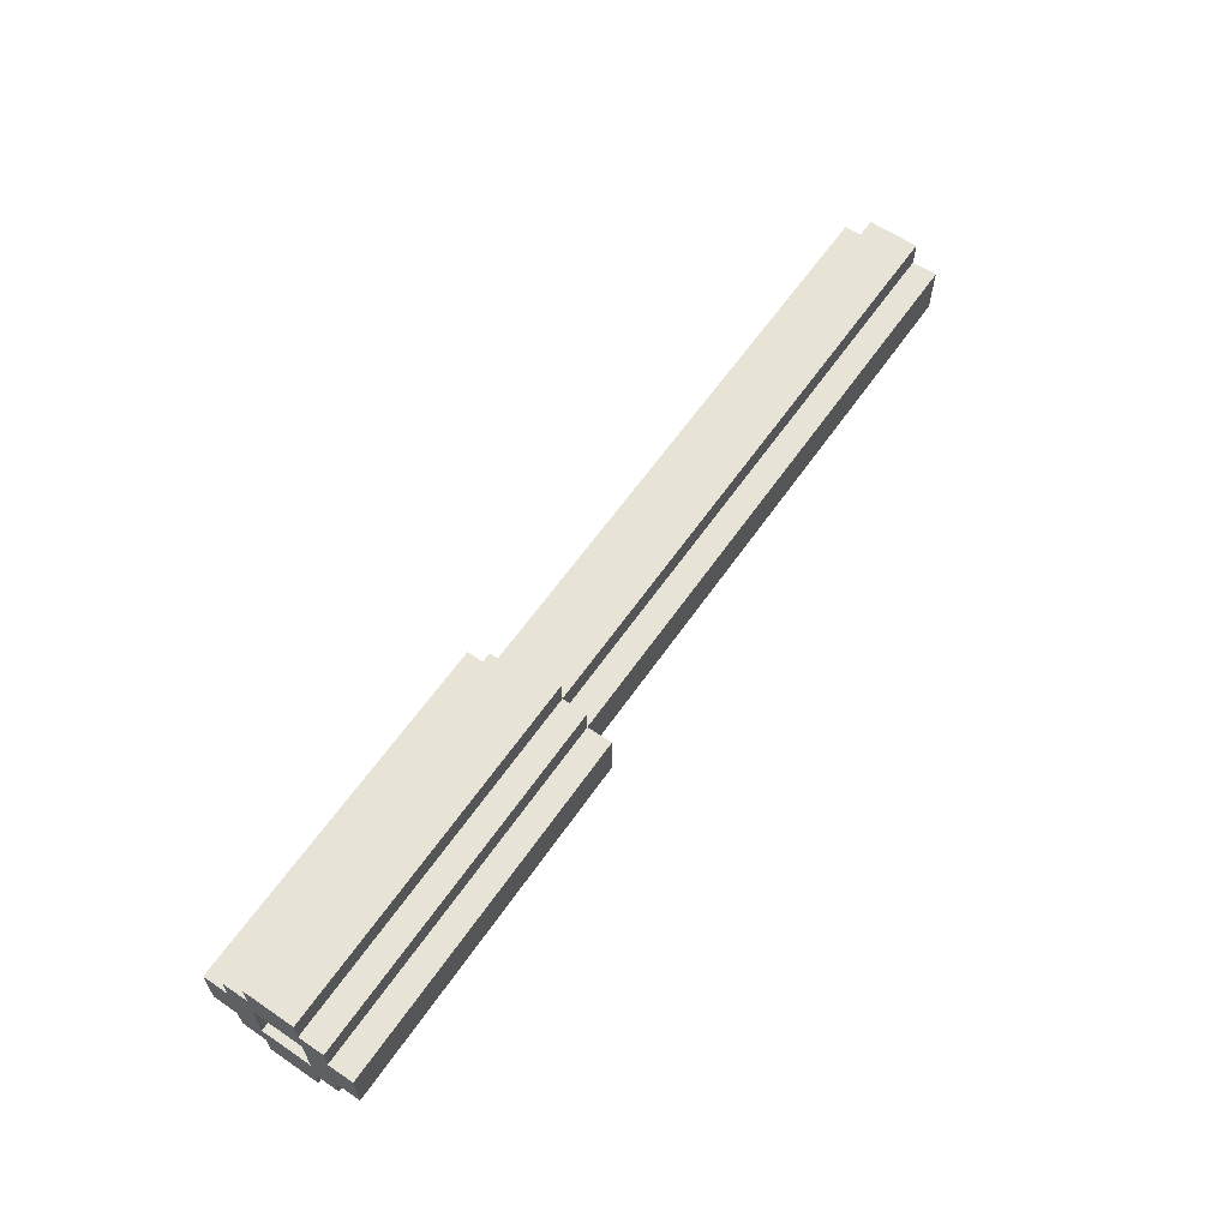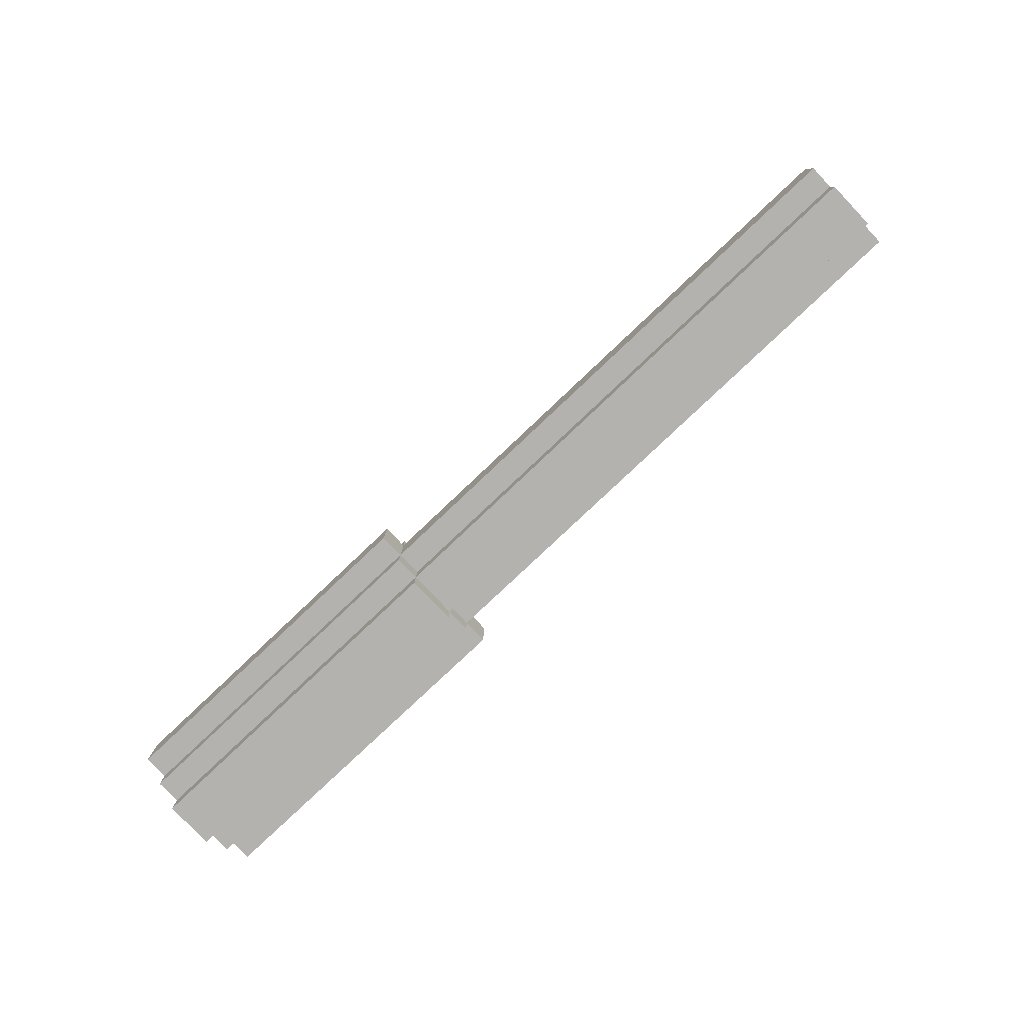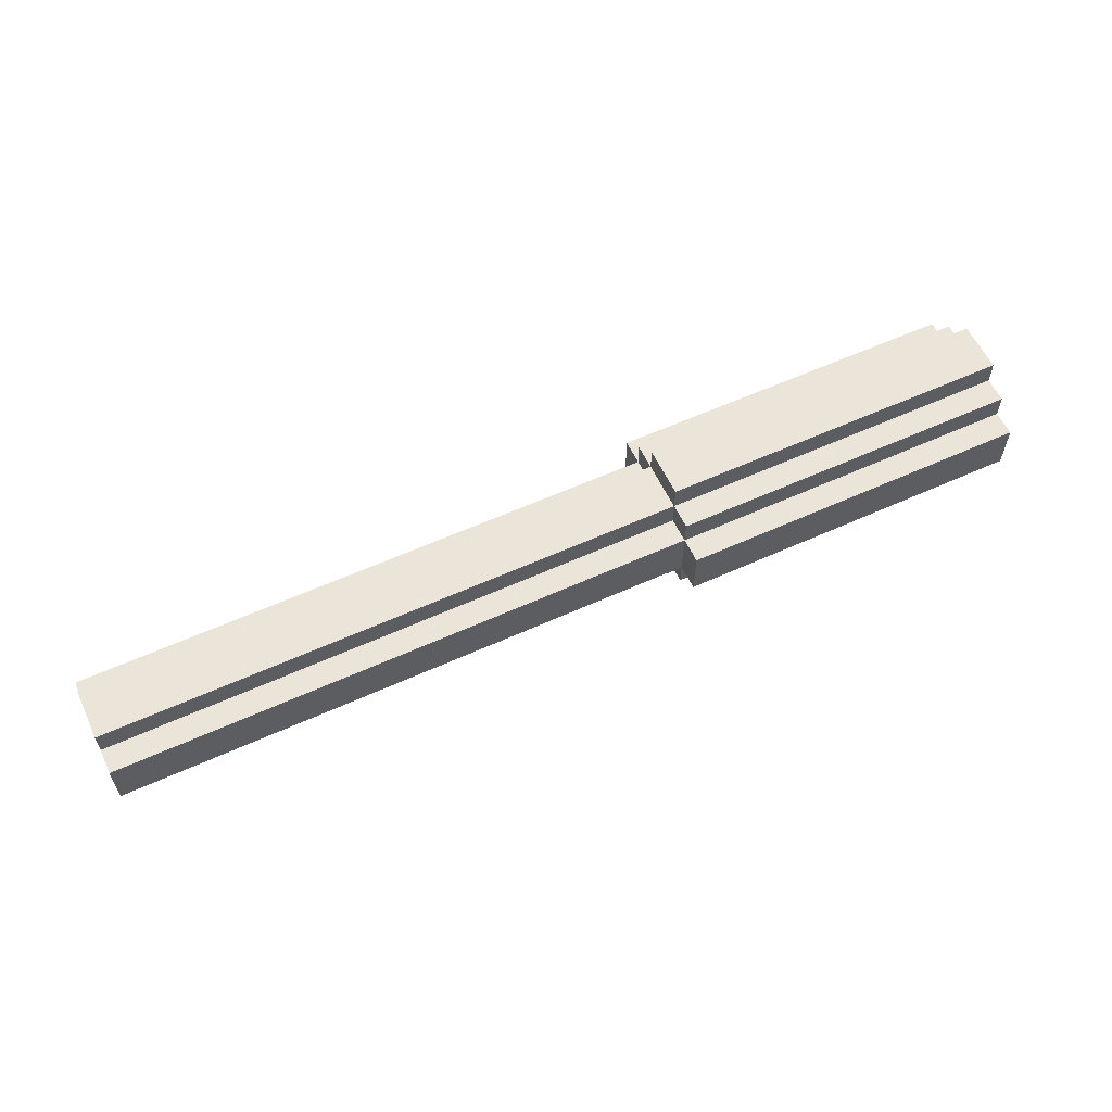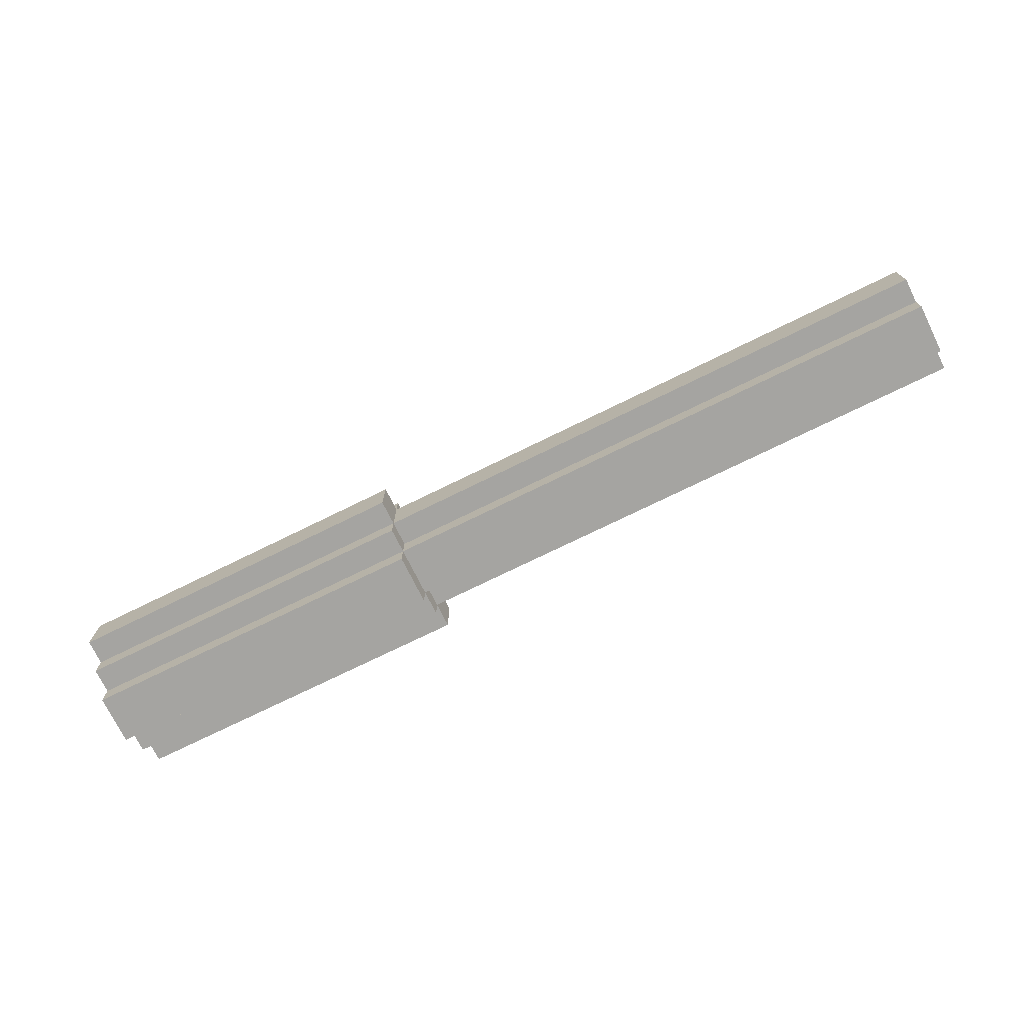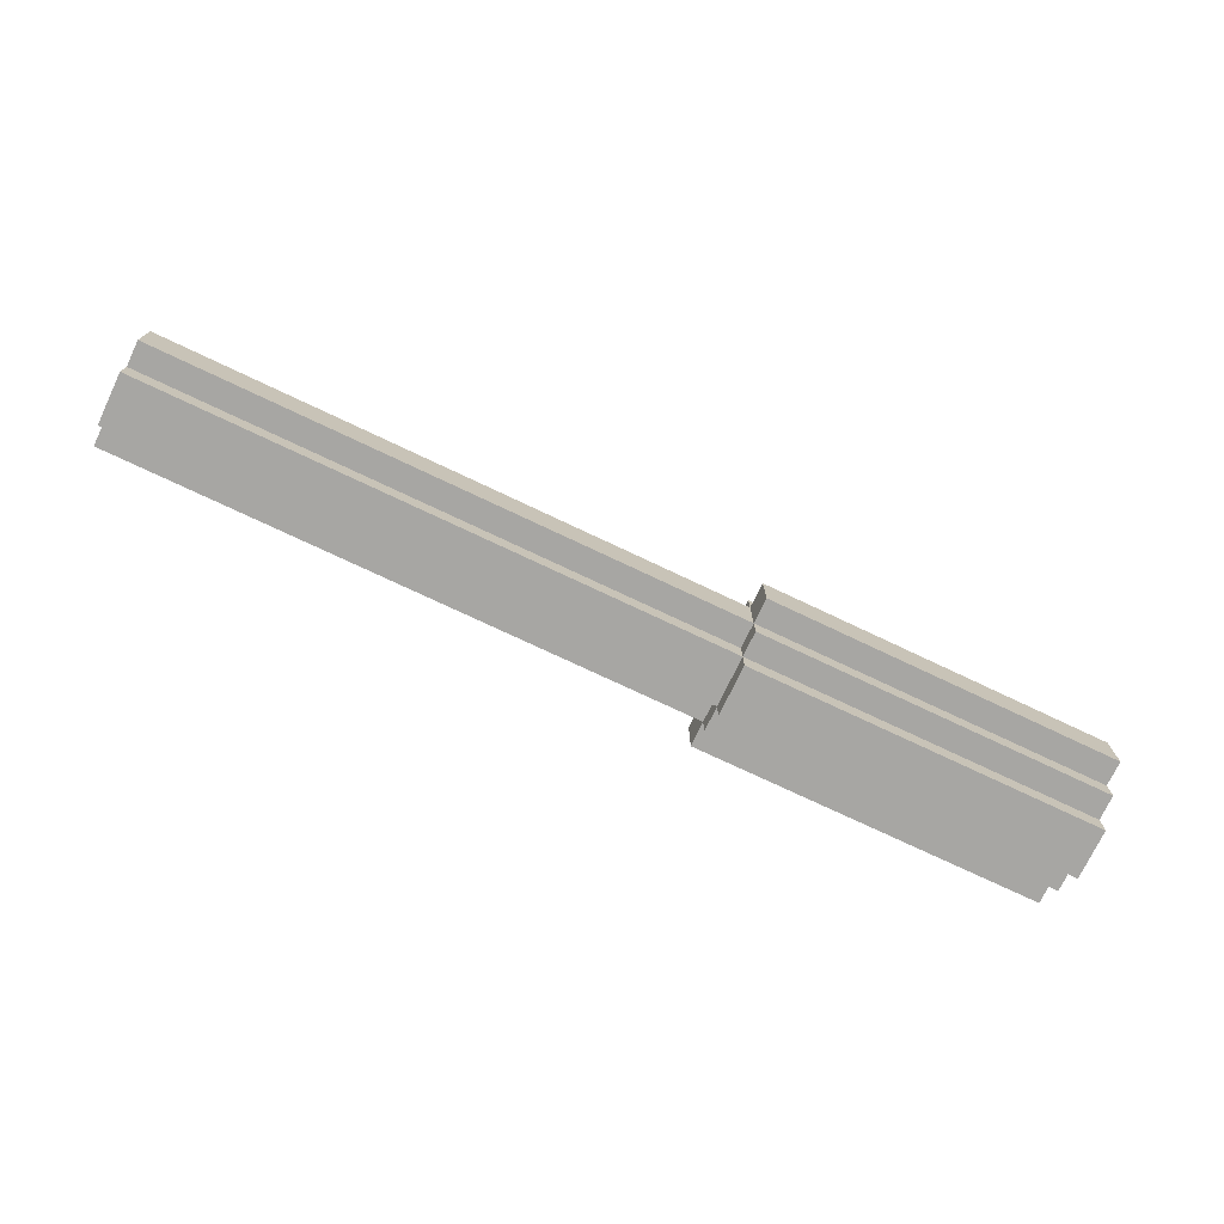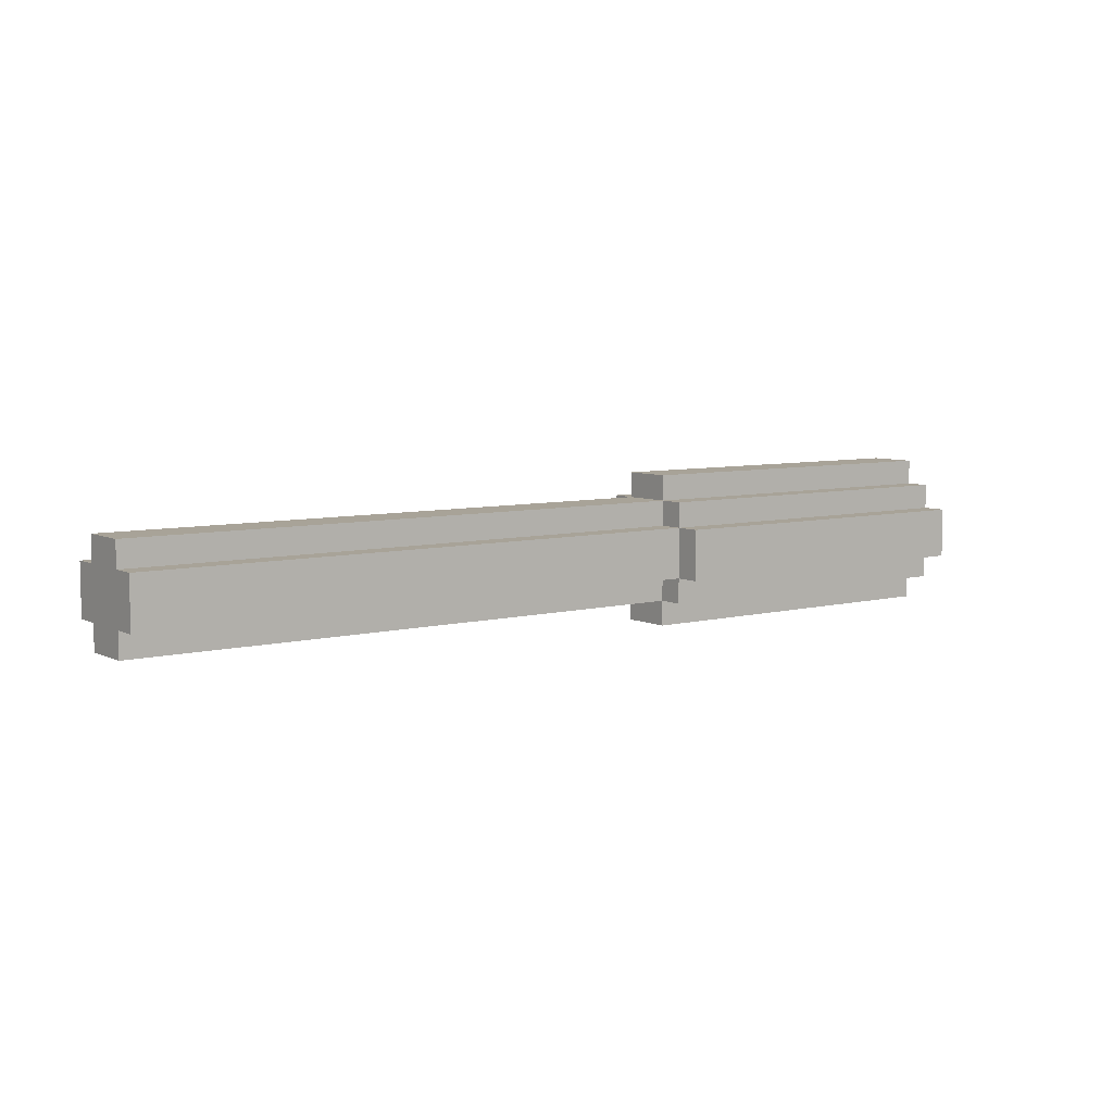
<metadata>
{"format":"obj","ext":"obj","renderer":"f3d","projection":"perspective","resolution":1024,"background":"white","views":[{"elev":61.5,"azim":124.6,"up":"+Z"},{"elev":-79.7,"azim":-136.6,"up":"+Z"},{"elev":58.7,"azim":-25.1,"up":"+Y"},{"elev":-73.4,"azim":-153.8,"up":"+Z"},{"elev":-74.1,"azim":-25.4,"up":"+Y"},{"elev":6.9,"azim":-36.5,"up":"+Y"}]}
</metadata>
<code>
o
v -1.9 0.5 0.3
v -1.9 0.5 0.1
v -1.9 0.6 0.4
v -1.9 0.6 0.3
v -1.9 0.6 0.1
v -1.9 0.6 0
v -1.9 0.8 0.4
v -1.9 0.8 0.3
v -1.9 0.8 0.1
v -1.9 0.8 0
v -1.9 0.9 0.3
v -1.9 0.9 0.1
v 0.4 0.4 0.3
v 0.4 0.4 0.1
v 0.4 0.5 0.4
v 0.4 0.5 0.3
v 0.4 0.5 0.1
v 0.4 0.5 0
v 0.4 0.6 0.5
v 0.4 0.6 0.4
v 0.4 0.6 0.3
v 0.4 0.6 0.1
v 0.4 0.6 0
v 0.4 0.6 -0.1
v 0.4 0.8 0.5
v 0.4 0.8 0.4
v 0.4 0.8 0.3
v 0.4 0.8 0.1
v 0.4 0.8 0
v 0.4 0.8 -0.1
v 0.4 0.9 0.4
v 0.4 0.9 0.3
v 0.4 0.9 0.1
v 0.4 0.9 0
v 0.4 1 0.3
v 0.4 1 0.1
v 1.4 0.6 0.3
v 1.4 0.6 0.1
v 1.4 0.8 0.3
v 1.4 0.8 0.1
v 1.8 0.4 0.3
v 1.8 0.4 0.1
v 1.8 0.5 0.4
v 1.8 0.5 0.3
v 1.8 0.5 0.1
v 1.8 0.5 0
v 1.8 0.6 0.5
v 1.8 0.6 0.4
v 1.8 0.6 0.3
v 1.8 0.6 0.1
v 1.8 0.6 0
v 1.8 0.6 -0.1
v 1.8 0.8 0.5
v 1.8 0.8 0.4
v 1.8 0.8 0.3
v 1.8 0.8 0.1
v 1.8 0.8 0
v 1.8 0.8 -0.1
v 1.8 0.9 0.4
v 1.8 0.9 0.3
v 1.8 0.9 0.1
v 1.8 0.9 0
v 1.8 1 0.3
v 1.8 1 0.1
v 0.4 0.6 0.5
v 0.4 0.8 0.5
v 1.2 0.6 0.5
v 1.2 0.8 0.5
v 1.8 0.6 0.5
v 1.8 0.8 0.5
v -1.9 0.6 0.4
v -1.9 0.8 0.4
v -1.7 0.6 0.4
v -1.7 0.8 0.4
v 0.3 0.6 0.4
v 0.3 0.8 0.4
v 0.4 0.5 0.4
v 0.4 0.6 0.4
v 0.4 0.8 0.4
v 0.4 0.9 0.4
v 1.2 0.5 0.4
v 1.2 0.6 0.4
v 1.2 0.8 0.4
v 1.2 0.9 0.4
v 1.8 0.5 0.4
v 1.8 0.6 0.4
v 1.8 0.8 0.4
v 1.8 0.9 0.4
v -1.9 0.5 0.3
v -1.9 0.6 0.3
v -1.9 0.8 0.3
v -1.9 0.9 0.3
v -1.7 0.5 0.3
v -1.7 0.6 0.3
v -1.7 0.8 0.3
v -1.7 0.9 0.3
v 0.3 0.5 0.3
v 0.3 0.6 0.3
v 0.3 0.8 0.3
v 0.3 0.9 0.3
v 0.4 0.4 0.3
v 0.4 0.5 0.3
v 0.4 0.6 0.3
v 0.4 0.8 0.3
v 0.4 0.9 0.3
v 0.4 1 0.3
v 1.2 0.4 0.3
v 1.2 0.5 0.3
v 1.2 0.9 0.3
v 1.2 1 0.3
v 1.8 0.4 0.3
v 1.8 0.5 0.3
v 1.8 0.9 0.3
v 1.8 1 0.3
v 1.4 0.6 0.1
v 1.4 0.8 0.1
v 1.8 0.6 0.1
v 1.8 0.8 0.1
v 1.4 0.6 0.3
v 1.4 0.8 0.3
v 1.8 0.6 0.3
v 1.8 0.8 0.3
v -1.9 0.5 0.1
v -1.9 0.6 0.1
v -1.9 0.8 0.1
v -1.9 0.9 0.1
v -1.7 0.5 0.1
v -1.7 0.6 0.1
v -1.7 0.8 0.1
v -1.7 0.9 0.1
v 0.3 0.5 0.1
v 0.3 0.6 0.1
v 0.3 0.8 0.1
v 0.3 0.9 0.1
v 0.4 0.4 0.1
v 0.4 0.5 0.1
v 0.4 0.6 0.1
v 0.4 0.8 0.1
v 0.4 0.9 0.1
v 0.4 1 0.1
v 1.2 0.4 0.1
v 1.2 0.5 0.1
v 1.2 0.9 0.1
v 1.2 1 0.1
v 1.8 0.4 0.1
v 1.8 0.5 0.1
v 1.8 0.9 0.1
v 1.8 1 0.1
v -1.9 0.6 0
v -1.9 0.8 0
v -1.7 0.6 0
v -1.7 0.8 0
v 0.3 0.6 0
v 0.3 0.8 0
v 0.4 0.5 0
v 0.4 0.6 0
v 0.4 0.8 0
v 0.4 0.9 0
v 1.2 0.5 0
v 1.2 0.6 0
v 1.2 0.8 0
v 1.2 0.9 0
v 1.8 0.5 0
v 1.8 0.6 0
v 1.8 0.8 0
v 1.8 0.9 0
v 0.4 0.6 -0.1
v 0.4 0.8 -0.1
v 1.2 0.6 -0.1
v 1.2 0.8 -0.1
v 1.8 0.6 -0.1
v 1.8 0.8 -0.1
v 0.4 0.4 0.3
v 1.2 0.4 0.3
v 1.8 0.4 0.3
v 0.4 0.4 0.1
v 1.2 0.4 0.1
v 1.8 0.4 0.1
v 0.4 0.5 0.4
v 1.2 0.5 0.4
v 1.8 0.5 0.4
v -1.9 0.5 0.3
v -1.7 0.5 0.3
v 0.3 0.5 0.3
v 0.4 0.5 0.3
v 1.2 0.5 0.3
v 1.8 0.5 0.3
v -1.9 0.5 0.1
v -1.7 0.5 0.1
v 0.3 0.5 0.1
v 0.4 0.5 0.1
v 1.2 0.5 0.1
v 1.8 0.5 0.1
v 0.4 0.5 0
v 1.2 0.5 0
v 1.8 0.5 0
v 0.4 0.6 0.5
v 1.2 0.6 0.5
v 1.8 0.6 0.5
v -1.9 0.6 0.4
v -1.7 0.6 0.4
v 0.3 0.6 0.4
v 0.4 0.6 0.4
v 1.2 0.6 0.4
v 1.8 0.6 0.4
v -1.9 0.6 0.3
v -1.7 0.6 0.3
v 0.3 0.6 0.3
v 0.4 0.6 0.3
v -1.9 0.6 0.1
v -1.7 0.6 0.1
v 0.3 0.6 0.1
v 0.4 0.6 0.1
v -1.9 0.6 0
v -1.7 0.6 0
v 0.3 0.6 0
v 0.4 0.6 0
v 1.2 0.6 0
v 1.8 0.6 0
v 0.4 0.6 -0.1
v 1.2 0.6 -0.1
v 1.8 0.6 -0.1
v 1.4 0.8 0.3
v 1.8 0.8 0.3
v 1.4 0.8 0.1
v 1.8 0.8 0.1
v 1.4 0.6 0.3
v 1.8 0.6 0.3
v 1.4 0.6 0.1
v 1.8 0.6 0.1
v 0.4 0.8 0.5
v 1.2 0.8 0.5
v 1.8 0.8 0.5
v -1.9 0.8 0.4
v -1.7 0.8 0.4
v 0.3 0.8 0.4
v 0.4 0.8 0.4
v 1.2 0.8 0.4
v 1.8 0.8 0.4
v -1.9 0.8 0.3
v -1.7 0.8 0.3
v 0.3 0.8 0.3
v 0.4 0.8 0.3
v -1.9 0.8 0.1
v -1.7 0.8 0.1
v 0.3 0.8 0.1
v 0.4 0.8 0.1
v -1.9 0.8 0
v -1.7 0.8 0
v 0.3 0.8 0
v 0.4 0.8 0
v 1.2 0.8 0
v 1.8 0.8 0
v 0.4 0.8 -0.1
v 1.2 0.8 -0.1
v 1.8 0.8 -0.1
v 0.4 0.9 0.4
v 1.2 0.9 0.4
v 1.8 0.9 0.4
v -1.9 0.9 0.3
v -1.7 0.9 0.3
v 0.3 0.9 0.3
v 0.4 0.9 0.3
v 1.2 0.9 0.3
v 1.8 0.9 0.3
v -1.9 0.9 0.1
v -1.7 0.9 0.1
v 0.3 0.9 0.1
v 0.4 0.9 0.1
v 1.2 0.9 0.1
v 1.8 0.9 0.1
v 0.4 0.9 0
v 1.2 0.9 0
v 1.8 0.9 0
v 0.4 1 0.3
v 1.2 1 0.3
v 1.8 1 0.3
v 0.4 1 0.1
v 1.2 1 0.1
v 1.8 1 0.1
f 4 2 1
f 5 2 4
f 7 4 3
f 7 6 5
f 7 5 4
f 8 6 7
f 9 6 8
f 10 6 9
f 11 9 8
f 12 9 11
f 16 14 13
f 17 14 16
f 20 16 15
f 21 16 20
f 22 18 17
f 23 18 22
f 25 20 19
f 26 20 25
f 29 24 23
f 30 24 29
f 31 27 26
f 32 27 31
f 33 29 28
f 34 29 33
f 35 33 32
f 36 33 35
f 37 38 39
f 39 38 40
f 41 42 44
f 44 42 45
f 43 44 48
f 45 46 48
f 44 45 48
f 48 46 49
f 49 46 50
f 50 46 51
f 47 48 53
f 48 49 53
f 53 49 54
f 54 49 55
f 51 52 56
f 50 51 56
f 56 52 57
f 57 52 58
f 54 55 59
f 56 57 59
f 55 56 59
f 59 57 60
f 60 57 61
f 61 57 62
f 60 61 63
f 63 61 64
f 67 66 65
f 68 66 67
f 69 68 67
f 70 68 69
f 73 72 71
f 74 72 73
f 75 74 73
f 76 74 75
f 78 76 75
f 79 76 78
f 81 78 77
f 82 78 81
f 83 80 79
f 84 80 83
f 85 82 81
f 86 82 85
f 87 84 83
f 88 84 87
f 93 90 89
f 94 90 93
f 95 92 91
f 96 92 95
f 97 94 93
f 98 94 97
f 99 96 95
f 100 96 99
f 102 98 97
f 103 98 102
f 104 100 99
f 105 100 104
f 107 102 101
f 108 102 107
f 109 106 105
f 110 106 109
f 111 108 107
f 112 108 111
f 113 110 109
f 114 110 113
f 117 116 115
f 118 116 117
f 119 120 121
f 121 120 122
f 123 124 127
f 127 124 128
f 125 126 129
f 129 126 130
f 127 128 131
f 131 128 132
f 129 130 133
f 133 130 134
f 131 132 136
f 136 132 137
f 133 134 138
f 138 134 139
f 135 136 141
f 141 136 142
f 139 140 143
f 143 140 144
f 141 142 145
f 145 142 146
f 143 144 147
f 147 144 148
f 149 150 151
f 151 150 152
f 151 152 153
f 153 152 154
f 153 154 156
f 156 154 157
f 155 156 159
f 159 156 160
f 157 158 161
f 161 158 162
f 159 160 163
f 163 160 164
f 161 162 165
f 165 162 166
f 167 168 169
f 169 168 170
f 169 170 171
f 171 170 172
f 176 174 173
f 177 175 174
f 177 174 176
f 178 175 177
f 185 180 179
f 186 181 180
f 186 180 185
f 187 181 186
f 188 183 182
f 189 184 183
f 189 183 188
f 190 185 184
f 190 184 189
f 191 185 190
f 194 192 191
f 195 193 192
f 195 192 194
f 196 193 195
f 203 198 197
f 204 199 198
f 204 198 203
f 205 199 204
f 206 201 200
f 207 202 201
f 207 201 206
f 208 203 202
f 208 202 207
f 209 203 208
f 214 211 210
f 215 212 211
f 215 211 214
f 216 213 212
f 216 212 215
f 217 213 216
f 220 218 217
f 221 219 218
f 221 218 220
f 222 219 221
f 225 224 223
f 226 224 225
f 227 228 229
f 229 228 230
f 231 232 237
f 232 233 238
f 237 232 238
f 238 233 239
f 234 235 240
f 235 236 241
f 240 235 241
f 236 237 242
f 241 236 242
f 242 237 243
f 244 245 248
f 245 246 249
f 248 245 249
f 246 247 250
f 249 246 250
f 250 247 251
f 251 252 254
f 252 253 255
f 254 252 255
f 255 253 256
f 257 258 263
f 258 259 264
f 263 258 264
f 264 259 265
f 260 261 266
f 261 262 267
f 266 261 267
f 262 263 268
f 267 262 268
f 268 263 269
f 269 270 272
f 270 271 273
f 272 270 273
f 273 271 274
f 275 276 278
f 276 277 279
f 278 276 279
f 279 277 280

</code>
